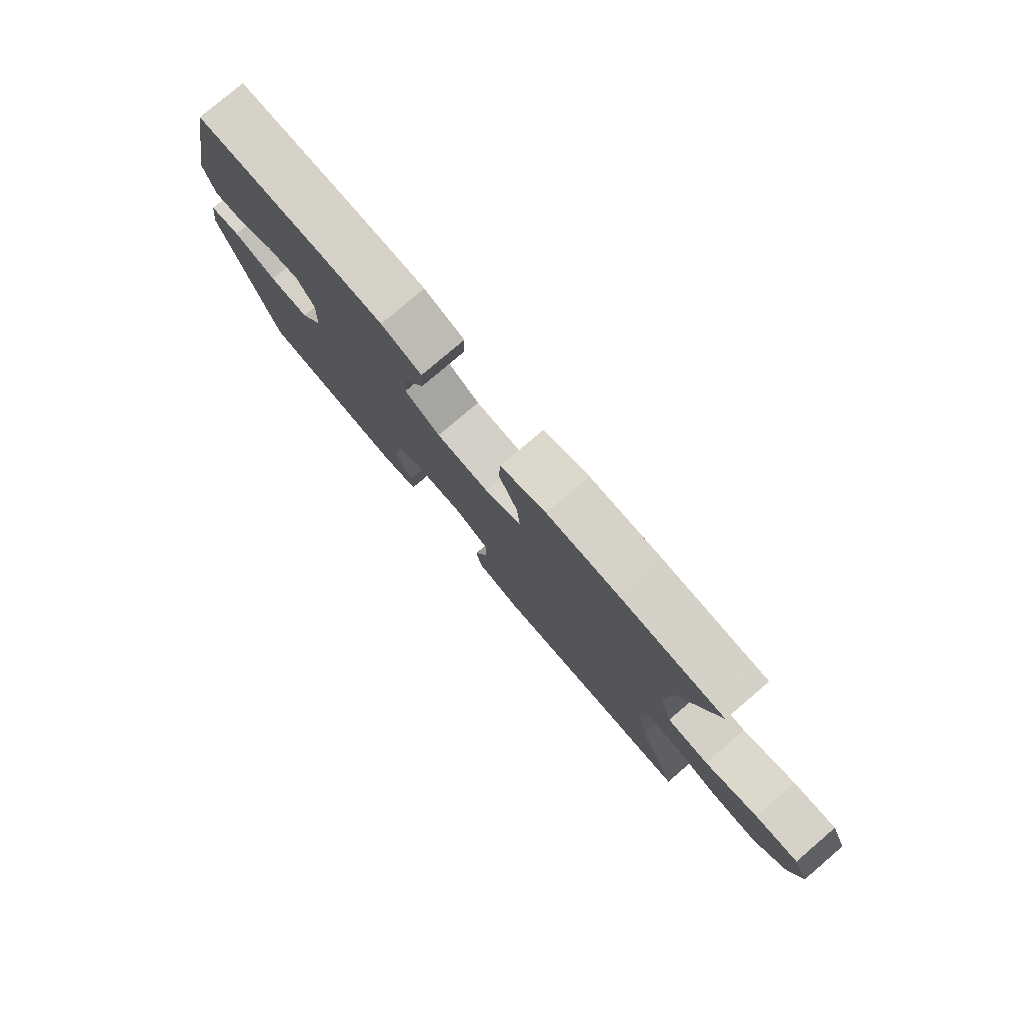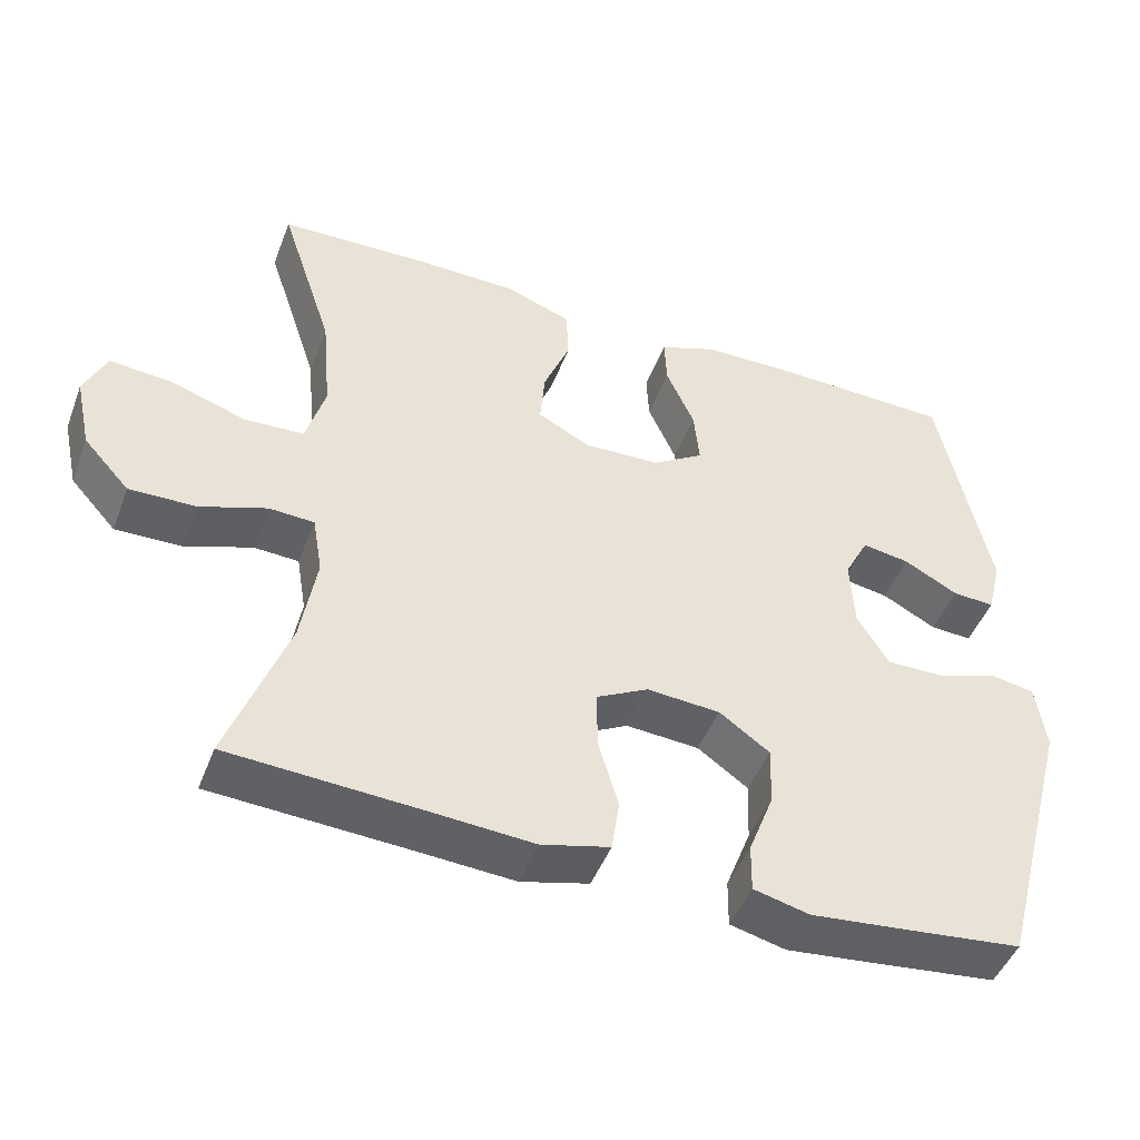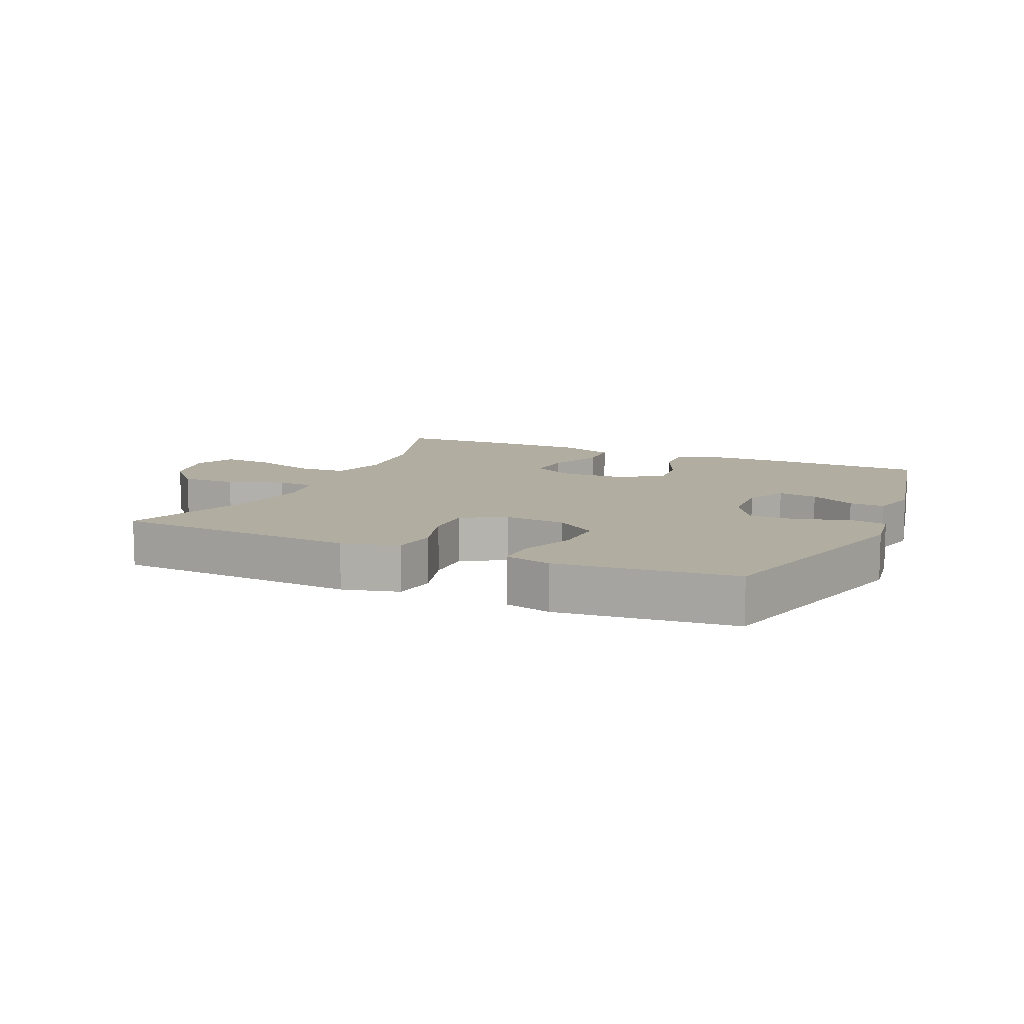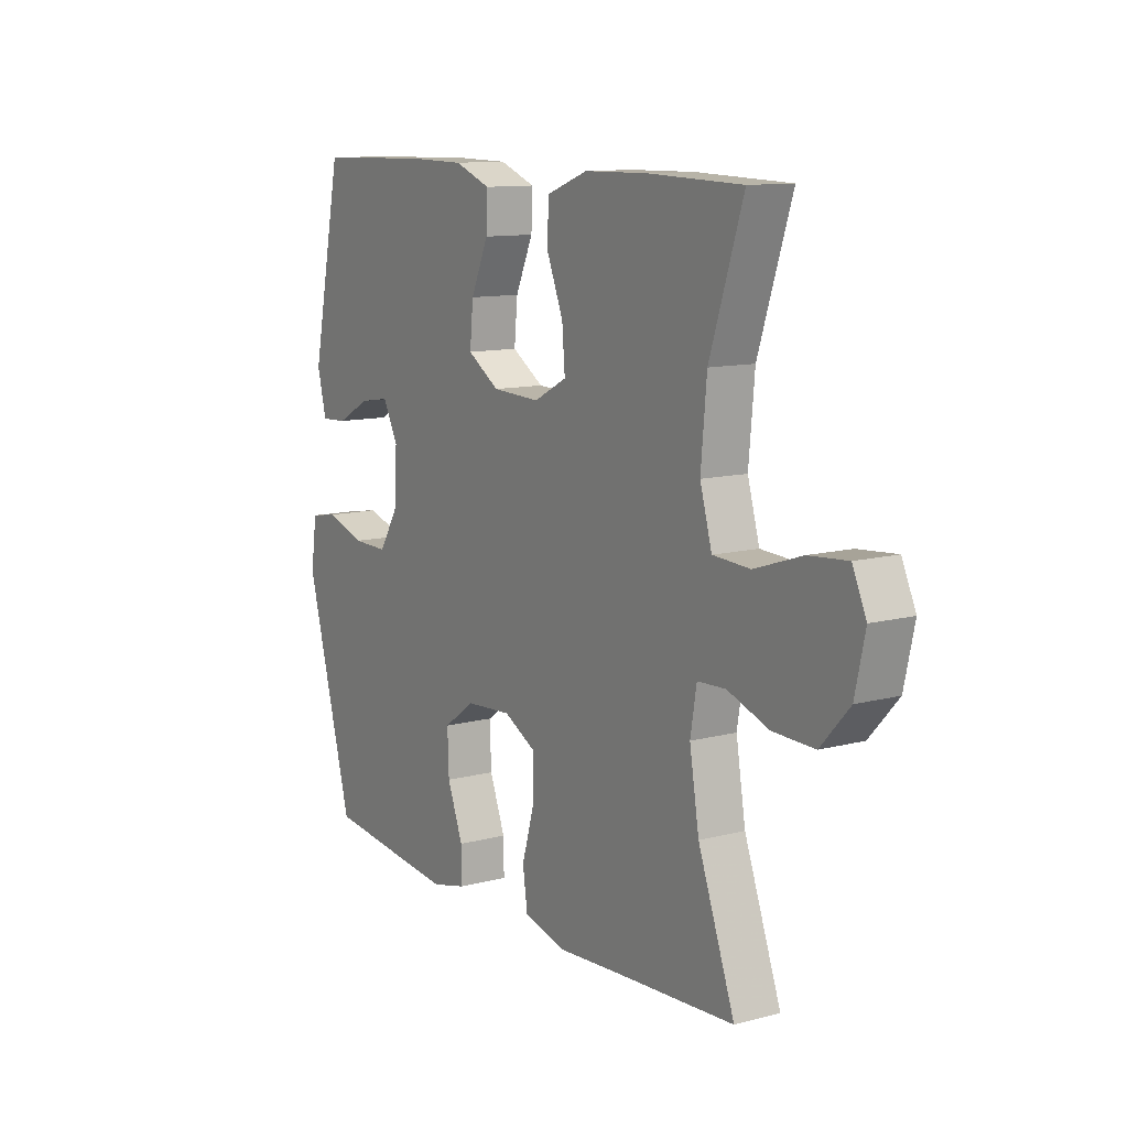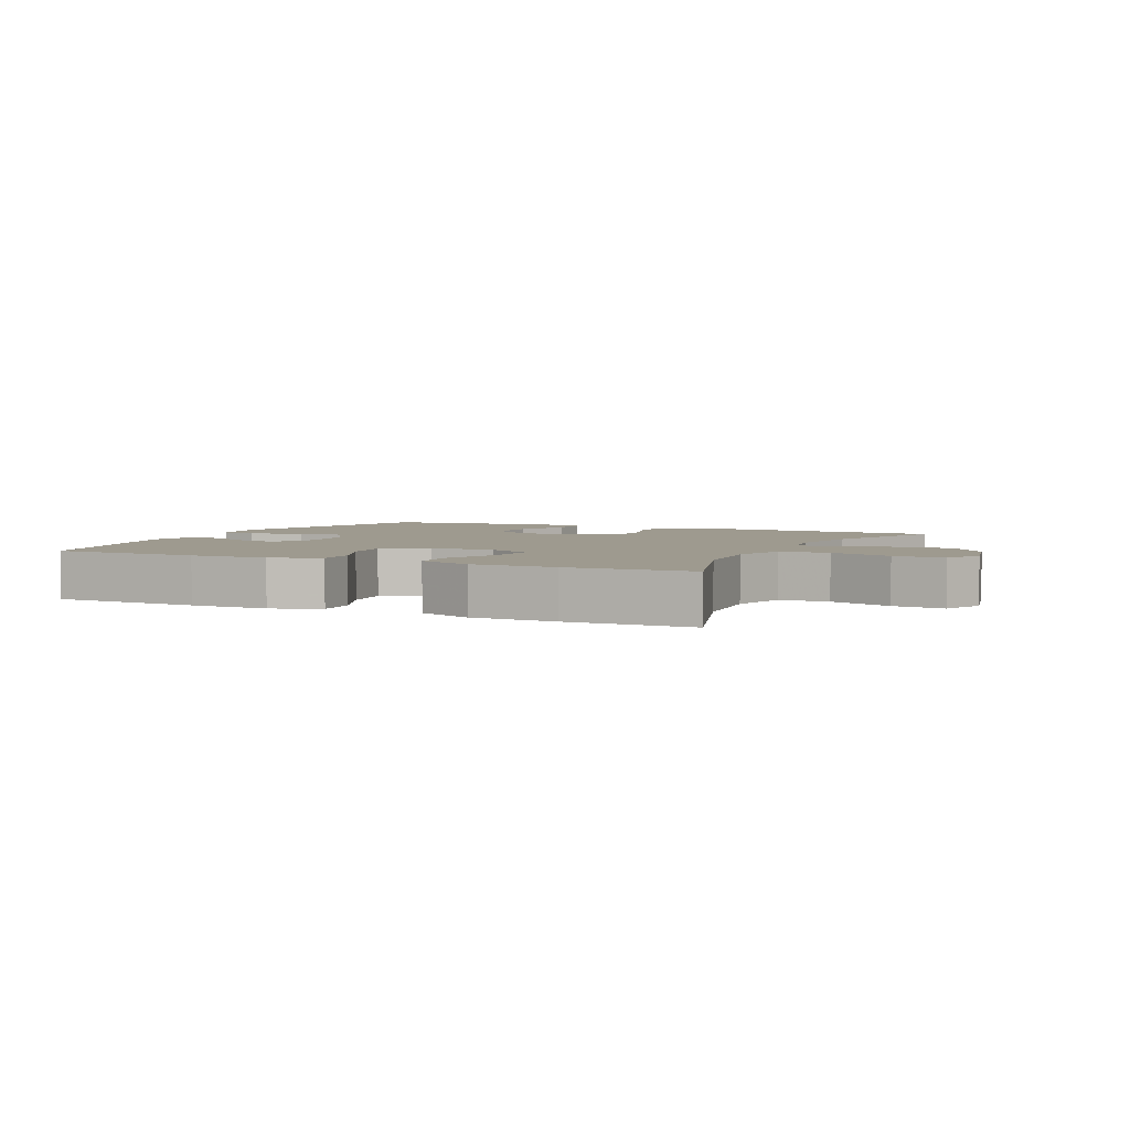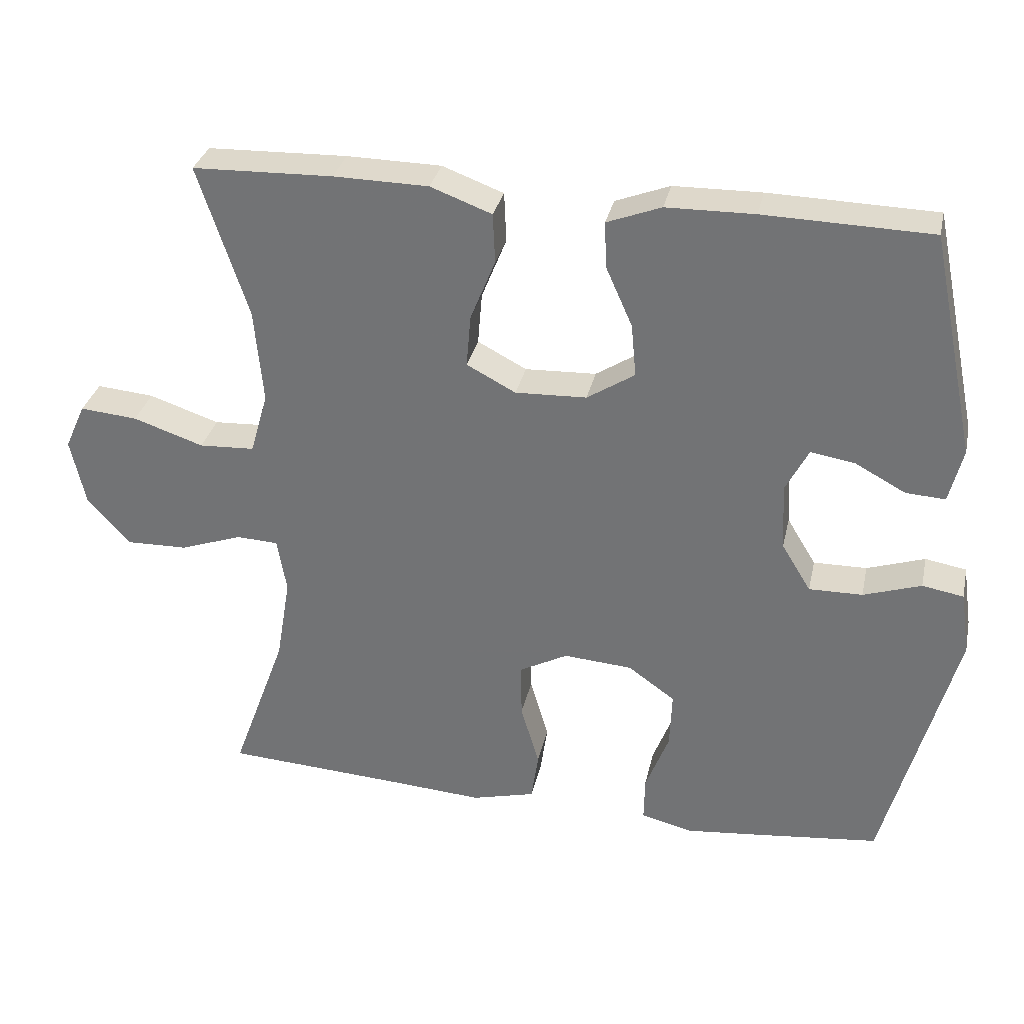
<metadata>
{"format":"obj","ext":"obj","renderer":"f3d","projection":"perspective","resolution":1024,"background":"white","views":[{"elev":78.9,"azim":49.5,"up":"+Z"},{"elev":-46.9,"azim":159.5,"up":"+Z"},{"elev":10.4,"azim":-156.0,"up":"+Y"},{"elev":11.4,"azim":57.4,"up":"+Z"},{"elev":3.8,"azim":25.5,"up":"+Y"},{"elev":32.0,"azim":-167.7,"up":"+Z"}]}
</metadata>
<code>
v 0.5 0.07 -0.5
v 0.249 0.07 -0.515
v 0.116 0.07 -0.524
v 0.027 0.07 -0.501
v 0.017 0.07 -0.432
v 0.043 0.07 -0.343
v 0.044 0.07 -0.266
v -0.024 0.07 -0.23
v -0.12 0.07 -0.237
v -0.186 0.07 -0.284
v -0.183 0.07 -0.363
v -0.15 0.07 -0.449
v -0.149 0.07 -0.512
v -0.222 0.07 -0.53
v -0.337 0.07 -0.518
v -0.5 0.07 -0.5
v -0.599 0.07 -0.132
v -0.586 0.07 -0.043
v -0.528 0.07 -0.033
v -0.447 0.07 -0.06
v -0.372 0.07 -0.061
v -0.331 0.07 0.006
v -0.326 0.07 0.1
v -0.358 0.07 0.162
v -0.42 0.07 0.152
v -0.491 0.07 0.114
v -0.546 0.07 0.111
v -0.565 0.07 0.187
v -0.5 0.07 0.5
v -0.266 0.07 0.506
v -0.143 0.07 0.504
v -0.067 0.07 0.475
v -0.07 0.07 0.41
v -0.107 0.07 0.327
v -0.114 0.07 0.253
v -0.047 0.07 0.21
v 0.053 0.07 0.206
v 0.122 0.07 0.242
v 0.116 0.07 0.315
v 0.081 0.07 0.402
v 0.084 0.07 0.472
v 0.17 0.07 0.504
v 0.303 0.07 0.506
v 0.5 0.07 0.5
v 0.43 0.07 0.287
v 0.418 0.07 0.154
v 0.443 0.07 0.067
v 0.521 0.07 0.063
v 0.62 0.07 0.096
v 0.701 0.07 0.103
v 0.73 0.07 0.039
v 0.709 0.07 -0.056
v 0.649 0.07 -0.122
v 0.562 0.07 -0.12
v 0.475 0.07 -0.089
v 0.416 0.07 -0.092
v 0.403 0.07 -0.169
v 0.423 0.07 -0.289
v 0.5 0 -0.5
v 0.249 0 -0.515
v 0.116 0 -0.524
v 0.027 0 -0.501
v 0.017 0 -0.432
v 0.043 0 -0.343
v 0.044 0 -0.266
v -0.024 0 -0.23
v -0.12 0 -0.237
v -0.186 0 -0.284
v -0.183 0 -0.363
v -0.15 0 -0.449
v -0.149 0 -0.512
v -0.222 0 -0.53
v -0.337 0 -0.518
v -0.5 0 -0.5
v -0.599 0 -0.132
v -0.586 0 -0.043
v -0.528 0 -0.033
v -0.447 0 -0.06
v -0.372 0 -0.061
v -0.331 0 0.006
v -0.326 0 0.1
v -0.358 0 0.162
v -0.42 0 0.152
v -0.491 0 0.114
v -0.546 0 0.111
v -0.565 0 0.187
v -0.5 0 0.5
v -0.266 0 0.506
v -0.143 0 0.504
v -0.067 0 0.475
v -0.07 0 0.41
v -0.107 0 0.327
v -0.114 0 0.253
v -0.047 0 0.21
v 0.053 0 0.206
v 0.122 0 0.242
v 0.116 0 0.315
v 0.081 0 0.402
v 0.084 0 0.472
v 0.17 0 0.504
v 0.303 0 0.506
v 0.5 0 0.5
v 0.43 0 0.287
v 0.418 0 0.154
v 0.443 0 0.067
v 0.521 0 0.063
v 0.62 0 0.096
v 0.701 0 0.103
v 0.73 0 0.039
v 0.709 0 -0.056
v 0.649 0 -0.122
v 0.562 0 -0.12
v 0.475 0 -0.089
v 0.416 0 -0.092
v 0.403 0 -0.169
v 0.423 0 -0.289
f 52 53 54 55
f 52 55 56
f 51 52 56
f 48 49 50 51
f 47 48 51 56
f 46 47 56
f 42 43 44 45
f 42 45 46
f 39 40 41 42
f 38 39 42 46
f 37 38 46 56
f 31 32 33 34
f 31 34 35
f 30 31 35
f 29 30 35
f 28 29 35 36
f 25 26 27 28
f 24 25 28
f 17 18 19 20
f 17 20 21
f 16 17 21
f 15 16 21 22
f 11 12 13 14
f 10 11 14 15
f 3 4 5 6
f 2 3 6 7
f 58 1 2 7
f 57 58 7 8
f 56 57 8 9
f 37 56 9
f 24 28 36 37
f 23 24 37 9
f 10 15 22 23
f 9 10 23
f 113 112 111 110
f 114 113 110
f 114 110 109
f 109 108 107 106
f 114 109 106 105
f 114 105 104
f 103 102 101 100
f 104 103 100
f 100 99 98 97
f 104 100 97 96
f 114 104 96 95
f 92 91 90 89
f 93 92 89
f 93 89 88
f 93 88 87
f 94 93 87 86
f 86 85 84 83
f 86 83 82
f 78 77 76 75
f 79 78 75
f 79 75 74
f 80 79 74 73
f 72 71 70 69
f 73 72 69 68
f 64 63 62 61
f 65 64 61 60
f 65 60 59 116
f 66 65 116 115
f 67 66 115 114
f 67 114 95
f 95 94 86 82
f 67 95 82 81
f 81 80 73 68
f 81 68 67
f 1 59 60 2
f 2 60 61 3
f 3 61 62 4
f 4 62 63 5
f 5 63 64 6
f 6 64 65 7
f 7 65 66 8
f 8 66 67 9
f 9 67 68 10
f 10 68 69 11
f 11 69 70 12
f 12 70 71 13
f 13 71 72 14
f 14 72 73 15
f 15 73 74 16
f 16 74 75 17
f 17 75 76 18
f 18 76 77 19
f 19 77 78 20
f 20 78 79 21
f 21 79 80 22
f 22 80 81 23
f 23 81 82 24
f 24 82 83 25
f 25 83 84 26
f 26 84 85 27
f 27 85 86 28
f 28 86 87 29
f 29 87 88 30
f 30 88 89 31
f 31 89 90 32
f 32 90 91 33
f 33 91 92 34
f 34 92 93 35
f 35 93 94 36
f 36 94 95 37
f 37 95 96 38
f 38 96 97 39
f 39 97 98 40
f 40 98 99 41
f 41 99 100 42
f 42 100 101 43
f 43 101 102 44
f 44 102 103 45
f 45 103 104 46
f 46 104 105 47
f 47 105 106 48
f 48 106 107 49
f 49 107 108 50
f 50 108 109 51
f 51 109 110 52
f 52 110 111 53
f 53 111 112 54
f 54 112 113 55
f 55 113 114 56
f 56 114 115 57
f 57 115 116 58
f 58 116 59 1

</code>
